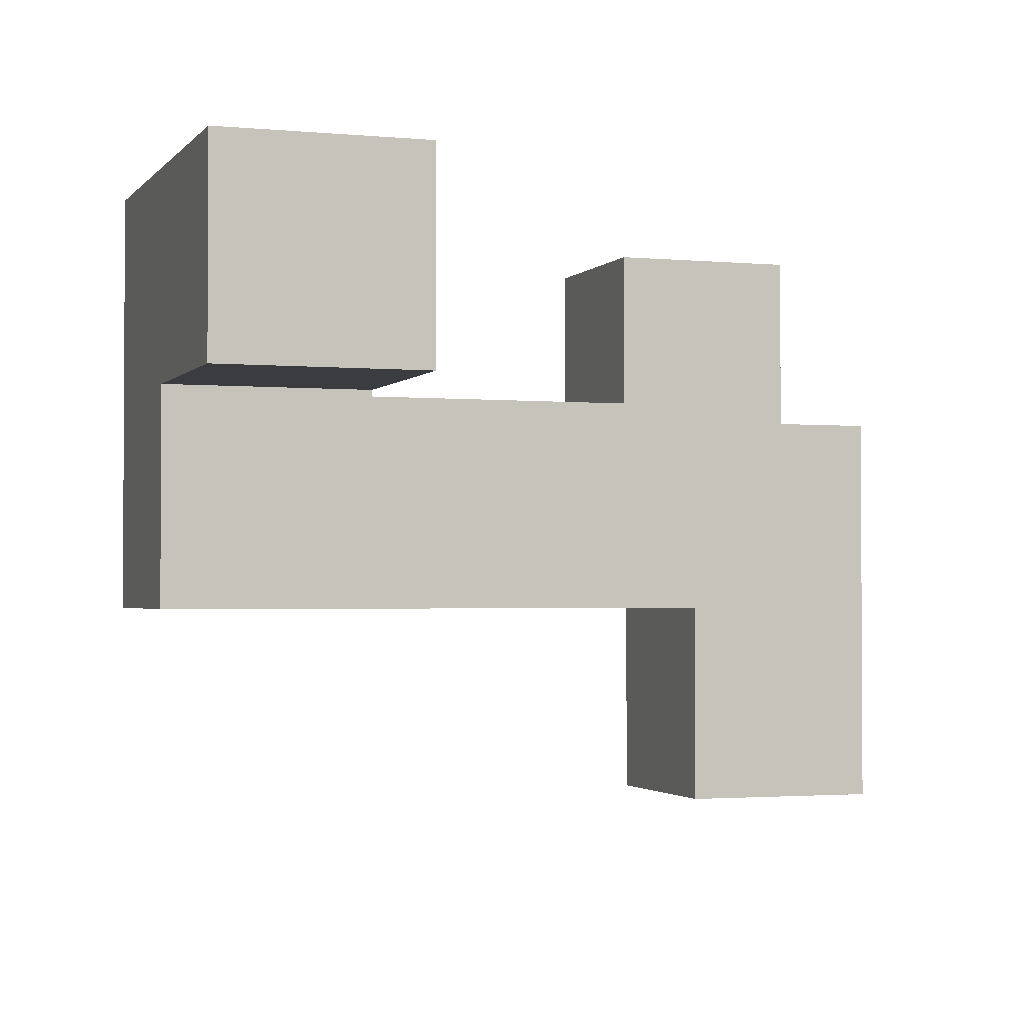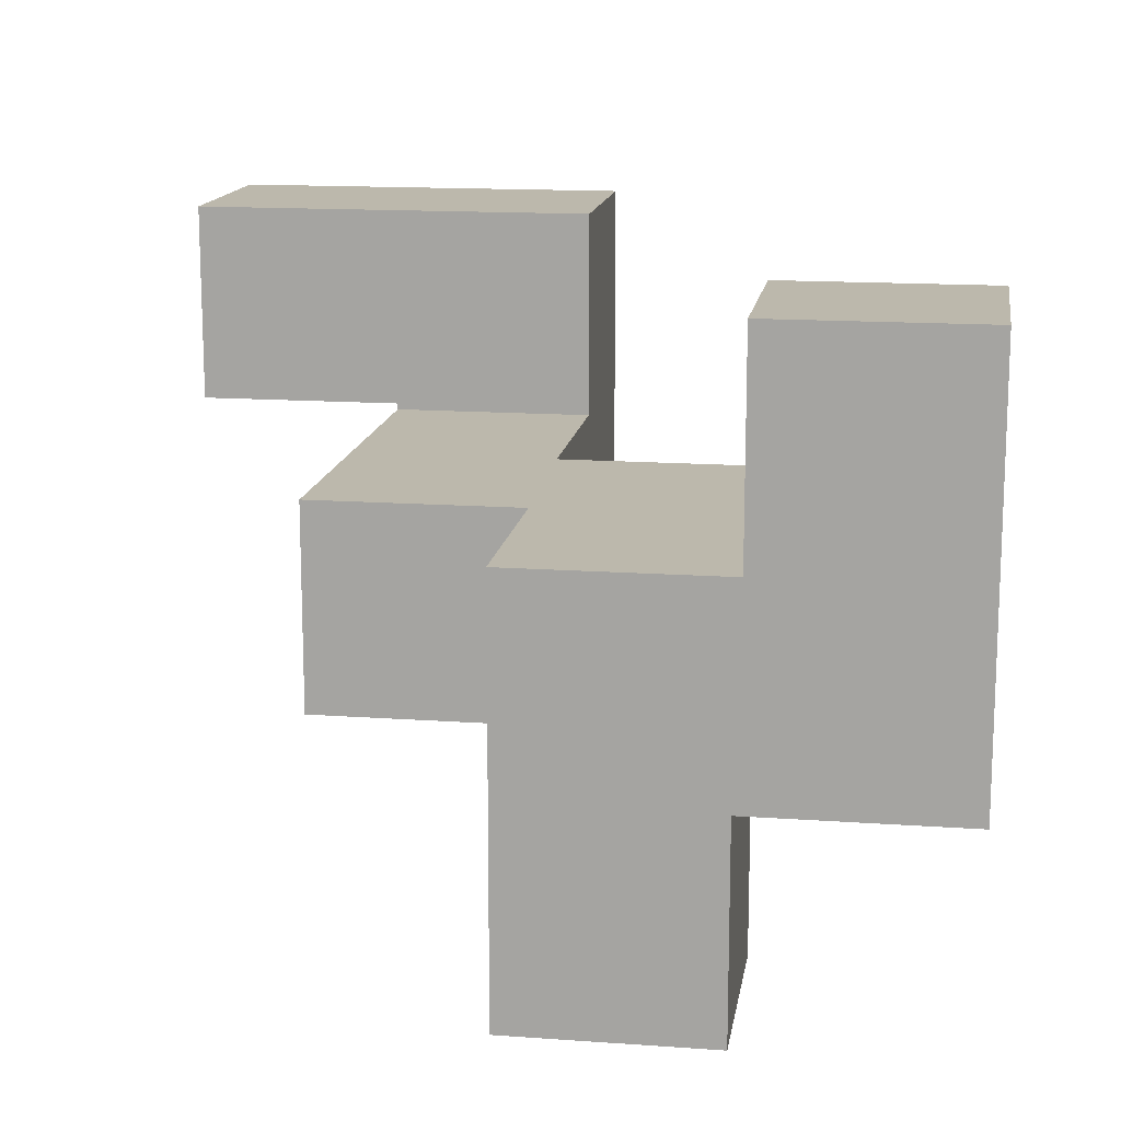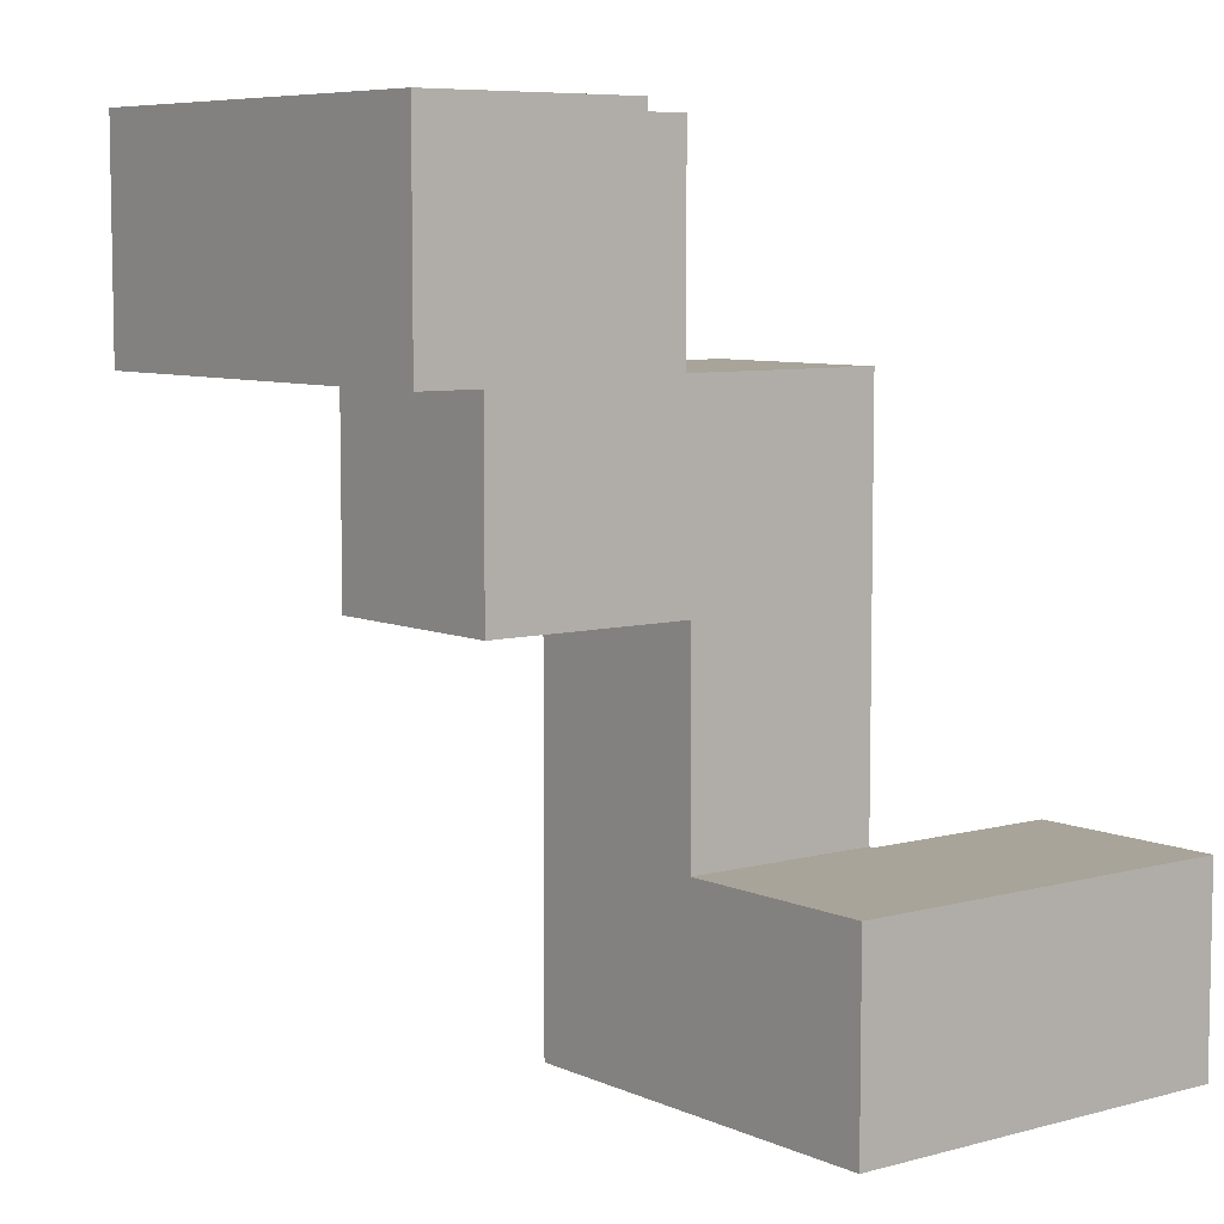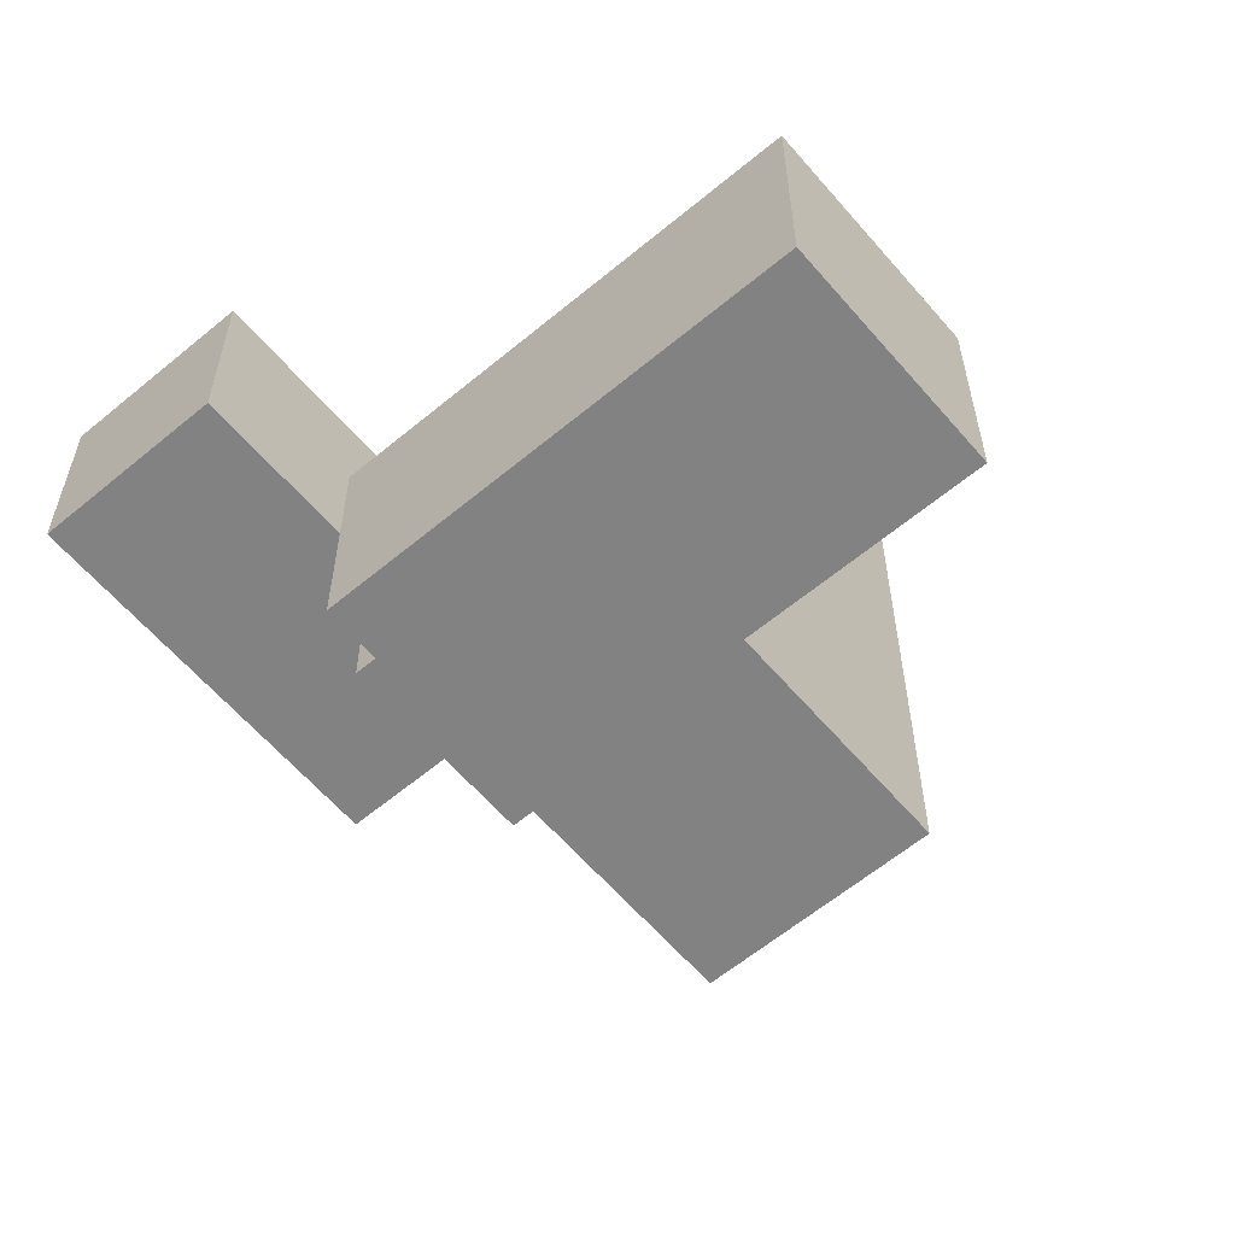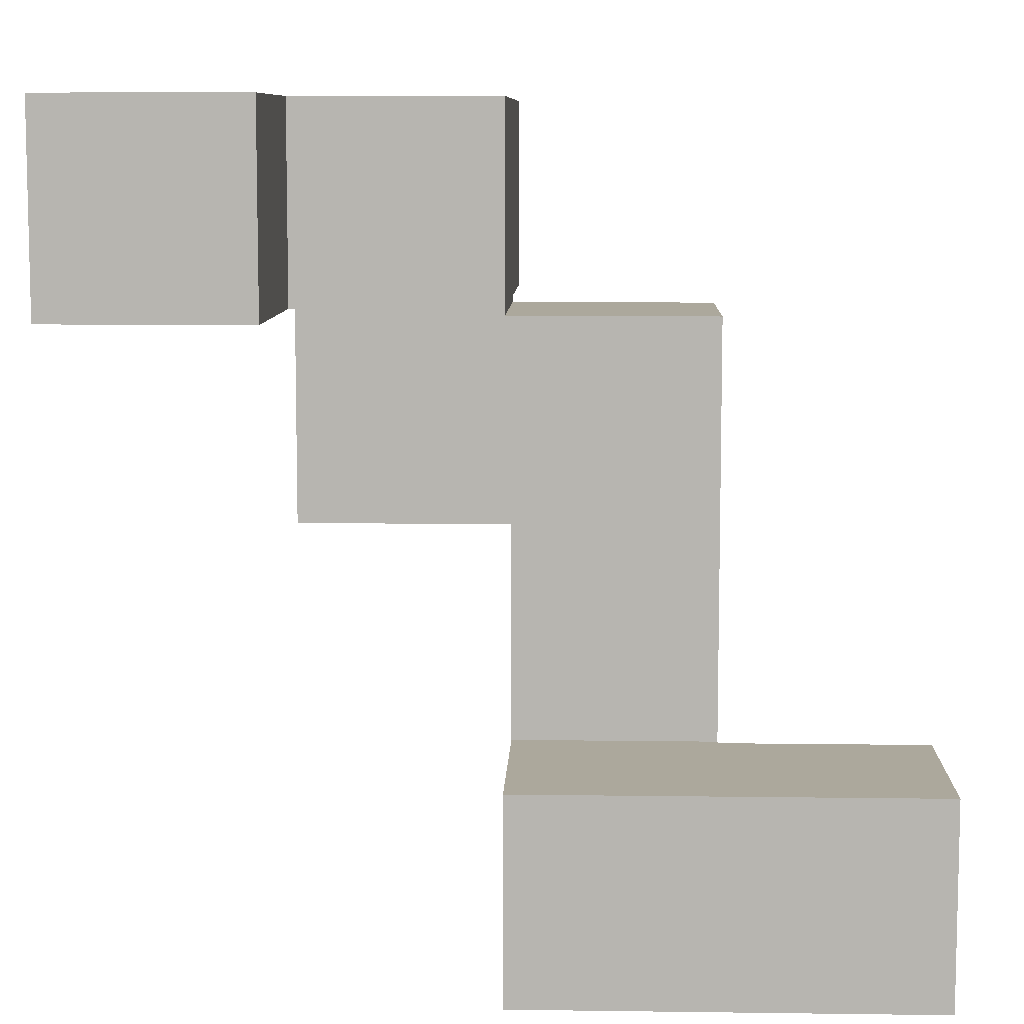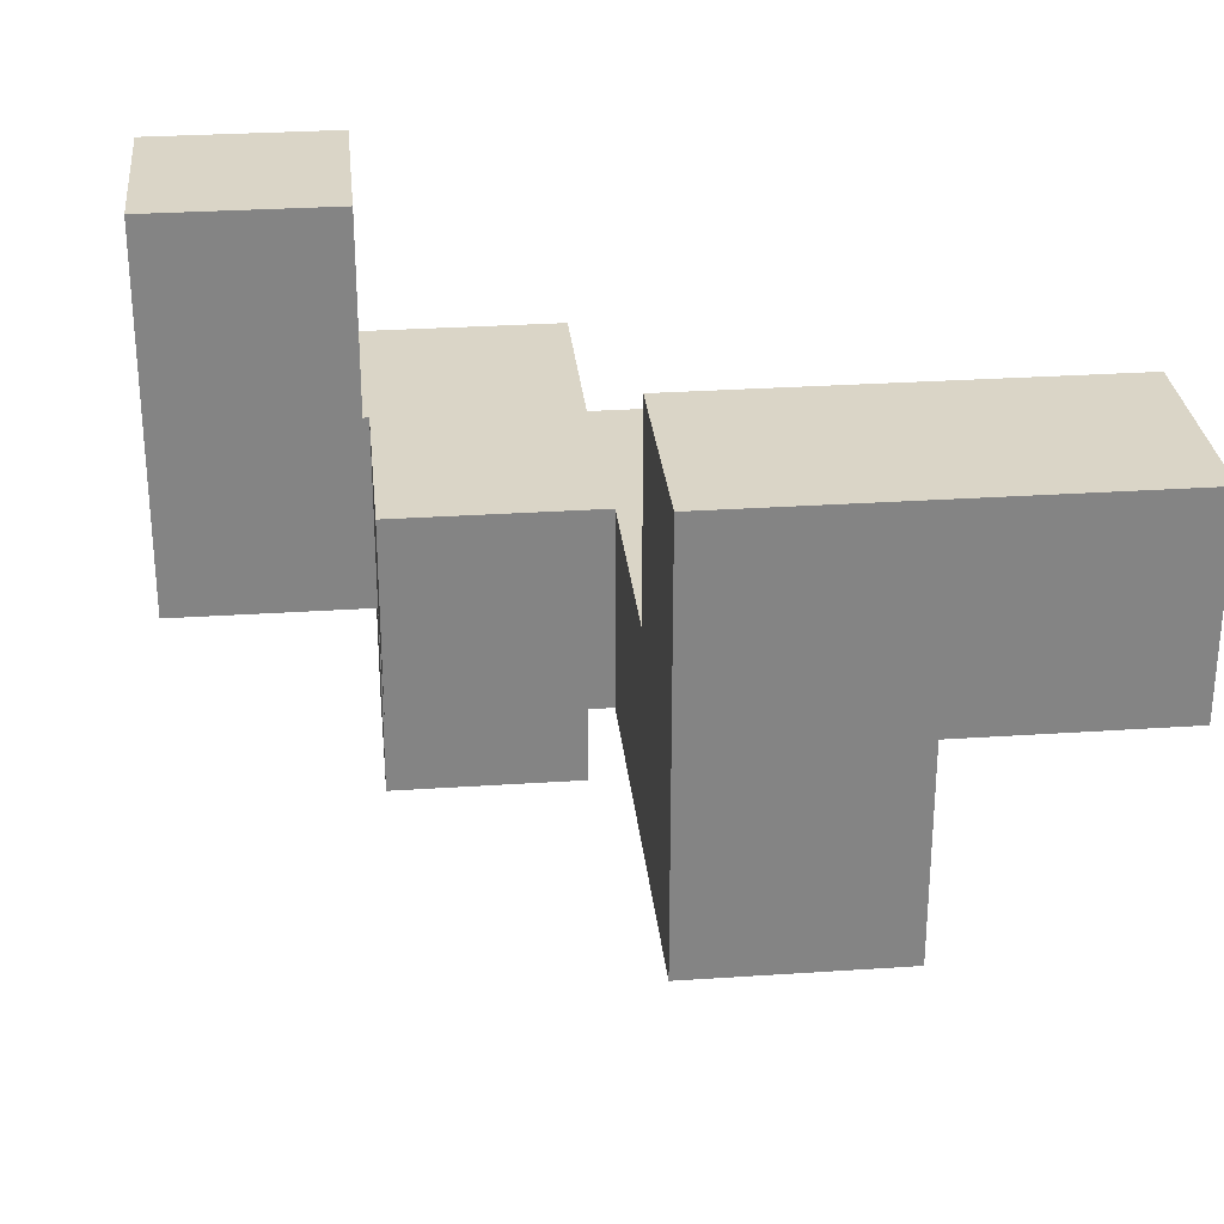
<metadata>
{"format":"obj","ext":"obj","renderer":"f3d","projection":"perspective","resolution":1024,"background":"white","views":[{"elev":-2.0,"azim":71.1,"up":"+Z"},{"elev":14.6,"azim":-171.2,"up":"+Z"},{"elev":7.1,"azim":-38.2,"up":"+Y"},{"elev":-60.7,"azim":40.4,"up":"+Y"},{"elev":8.5,"azim":2.1,"up":"+Y"},{"elev":29.0,"azim":-5.7,"up":"+Z"}]}
</metadata>
<code>
v -0.4925 0.5075 -0.4925
v -0.4925 0.5075 -0.0075
v -0.4925 0.9925 -0.0075
v -0.4925 0.9925 -0.4925
v -0.4925 0.5075 0
v -0.4925 0.9925 0
v -0.0075 0.5075 -0.4925
v -0.0075 0.9925 -0.4925
v -0.0075 0.9925 -0.0075
v -0.0075 0.5075 -0.0075
v -0.0075 0.9925 0
v -0.0075 0.5075 0
v 0.0075 -0.9925 0.0075
v 0.0075 -0.9925 0.4925
v 0.0075 -0.5075 0.4925
v 0.0075 -0.5075 0.0075
v 0.0075 -0.5 0.4925
v 0.0075 -0.5 0.0075
v 0.0075 -0.9925 0.5
v 0.0075 -0.5075 0.5
v 0.4925 -0.9925 0.0075
v 0.4925 -0.5075 0.0075
v 0.4925 -0.5075 0.4925
v 0.4925 -0.9925 0.4925
v 0.4925 -0.5 0.0075
v 0.4925 -0.5 0.4925
v 0.4925 -0.5075 0.5
v 0.4925 -0.9925 0.5
v 0.0075 -0.4925 0.4925
v 0.0075 -0.4925 0.0075
v 0.0075 -0.0075 0.4925
v 0.0075 -0.0075 0.0075
v 0.0075 0 0.4925
v 0.0075 0 0.0075
v 0.4925 -0.4925 0.0075
v 0.4925 -0.4925 0.4925
v 0.4925 -0.0075 0.0075
v 0.4925 -0.0075 0.4925
v 0.4925 0 0.0075
v 0.4925 0 0.4925
v -0.4925 0.0075 0.0075
v -0.4925 0.0075 0.4925
v -0.4925 0.4925 0.4925
v -0.4925 0.4925 0.0075
v -0.4925 0.5 0.4925
v -0.4925 0.5 0.0075
v -0.0075 0.4925 0.0075
v -0.0075 0.5 0.0075
v -0.0075 0.5 0.4925
v -0.0075 0.4925 0.4925
v -0.0075 0.0075 0.0075
v -0.0075 0.0075 0.4925
v 0 0.0075 0.0075
v 0 0.0075 0.4925
v 0 0.4925 0.4925
v 0 0.4925 0.0075
v 0.0075 0.0075 0.4925
v 0.0075 0.0075 0.0075
v 0.4925 0.0075 0.0075
v 0.4925 0.0075 0.4925
v 0.4925 0.4925 0.0075
v 0.4925 0.4925 0.4925
v 0.0075 0.4925 0.4925
v 0.0075 0.4925 0.0075
v -0.9925 0.5075 0.0075
v -0.9925 0.5075 0.4925
v -0.9925 0.9925 0.4925
v -0.9925 0.9925 0.0075
v -0.9925 0.5075 0.5
v -0.9925 0.9925 0.5
v -0.5075 0.5075 0.4925
v -0.5075 0.9925 0.4925
v -0.5075 0.9925 0.5
v -0.5075 0.5075 0.5
v -0.5075 0.5075 0.0075
v -0.5 0.5075 0.0075
v -0.5 0.5075 0.4925
v -0.5075 0.9925 0.0075
v -0.5 0.9925 0.4925
v -0.5 0.9925 0.0075
v -0.4925 0.5075 0.0075
v -0.4925 0.9925 0.0075
v -0.4925 0.5075 0.4925
v -0.0075 0.9925 0.0075
v -0.0075 0.5075 0.0075
v -0.0075 0.5075 0.4925
v -0.0075 0.9925 0.4925
v -0.4925 0.9925 0.4925
v 0.0075 -0.9925 0.5075
v 0.0075 -0.5075 0.5075
v 0.0075 -0.9925 0.9925
v 0.0075 -0.5075 0.9925
v 0.4925 -0.5075 0.5075
v 0.4925 -0.9925 0.5075
v 0.4925 -0.9925 0.9925
v 0.5 -0.9925 0.5075
v 0.5 -0.9925 0.9925
v 0.4925 -0.5075 0.9925
v 0.5 -0.5075 0.9925
v 0.5 -0.5075 0.5075
v 0.9925 -0.9925 0.5075
v 0.9925 -0.5075 0.5075
v 0.9925 -0.5075 0.9925
v 0.9925 -0.9925 0.9925
v 0.5075 -0.9925 0.5075
v 0.5075 -0.9925 0.9925
v 0.5075 -0.5075 0.9925
v 0.5075 -0.5075 0.5075
v -0.9925 0.5075 0.5075
v -0.9925 0.9925 0.5075
v -0.9925 0.5075 0.9925
v -0.9925 0.9925 0.9925
v -0.5075 0.9925 0.5075
v -0.5075 0.5075 0.5075
v -0.5075 0.9925 0.9925
v -0.5075 0.5075 0.9925
f 1 2 3 4
f 2 5 6 3
f 7 8 9 10
f 10 9 11 12
f 1 7 10 2
f 2 10 12 5
f 4 3 9 8
f 3 6 11 9
f 1 4 8 7
f 13 14 15 16
f 16 15 17 18
f 14 19 20 15
f 21 22 23 24
f 22 25 26 23
f 24 23 27 28
f 13 21 24 14
f 14 24 28 19
f 15 20 27 23
f 13 16 22 21
f 16 18 25 22
f 15 23 26 17
f 18 17 29 30
f 30 29 31 32
f 32 31 33 34
f 25 35 36 26
f 35 37 38 36
f 37 39 40 38
f 18 30 35 25
f 30 32 37 35
f 32 34 39 37
f 17 26 36 29
f 29 36 38 31
f 31 38 40 33
f 41 42 43 44
f 44 43 45 46
f 47 48 49 50
f 41 51 52 42
f 51 53 54 52
f 47 50 55 56
f 41 44 47 51
f 51 47 56 53
f 44 46 48 47
f 42 52 50 43
f 52 54 55 50
f 43 50 49 45
f 34 33 57 58
f 39 59 60 40
f 59 61 62 60
f 53 58 57 54
f 56 55 63 64
f 64 63 62 61
f 34 58 59 39
f 53 56 64 58
f 58 64 61 59
f 33 40 60 57
f 54 57 63 55
f 57 60 62 63
f 65 66 67 68
f 66 69 70 67
f 71 72 73 74
f 65 75 71 66
f 66 71 74 69
f 75 76 77 71
f 68 67 72 78
f 67 70 73 72
f 78 72 79 80
f 65 68 78 75
f 75 78 80 76
f 71 77 79 72
f 5 81 82 6
f 46 45 83 81
f 12 11 84 85
f 48 85 86 49
f 85 84 87 86
f 76 81 83 77
f 5 12 85 81
f 80 79 88 82
f 6 82 84 11
f 82 88 87 84
f 46 81 85 48
f 76 80 82 81
f 45 49 86 83
f 77 83 88 79
f 83 86 87 88
f 19 89 90 20
f 89 91 92 90
f 28 27 93 94
f 19 28 94 89
f 89 94 95 91
f 94 96 97 95
f 20 90 93 27
f 90 92 98 93
f 93 98 99 100
f 94 93 100 96
f 91 95 98 92
f 95 97 99 98
f 101 102 103 104
f 96 105 106 97
f 105 101 104 106
f 100 99 107 108
f 108 107 103 102
f 96 100 108 105
f 105 108 102 101
f 97 106 107 99
f 106 104 103 107
f 69 109 110 70
f 109 111 112 110
f 74 73 113 114
f 114 113 115 116
f 69 74 114 109
f 109 114 116 111
f 70 110 113 73
f 110 112 115 113
f 111 116 115 112

</code>
